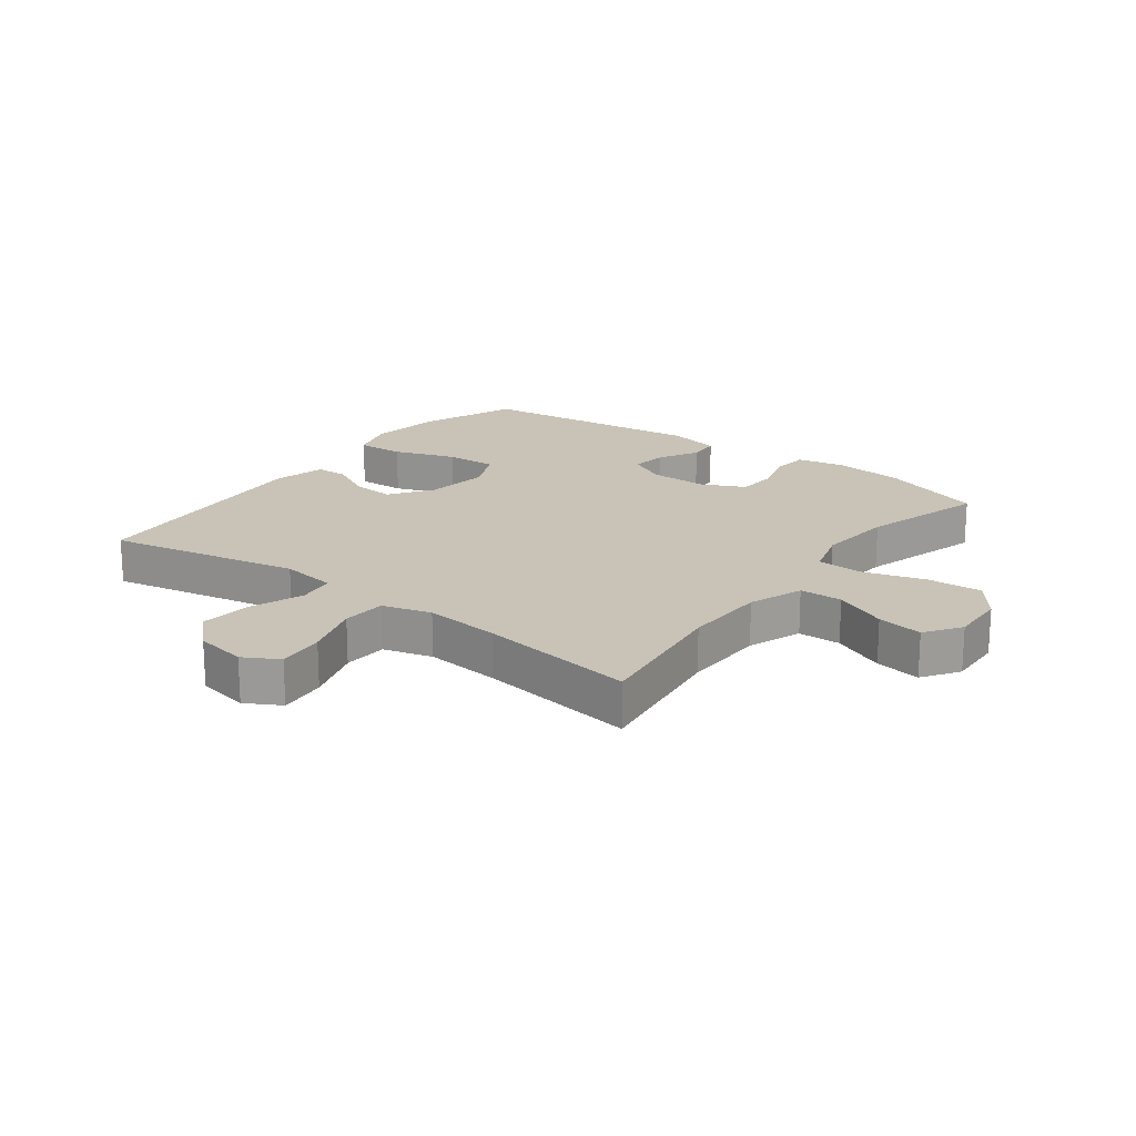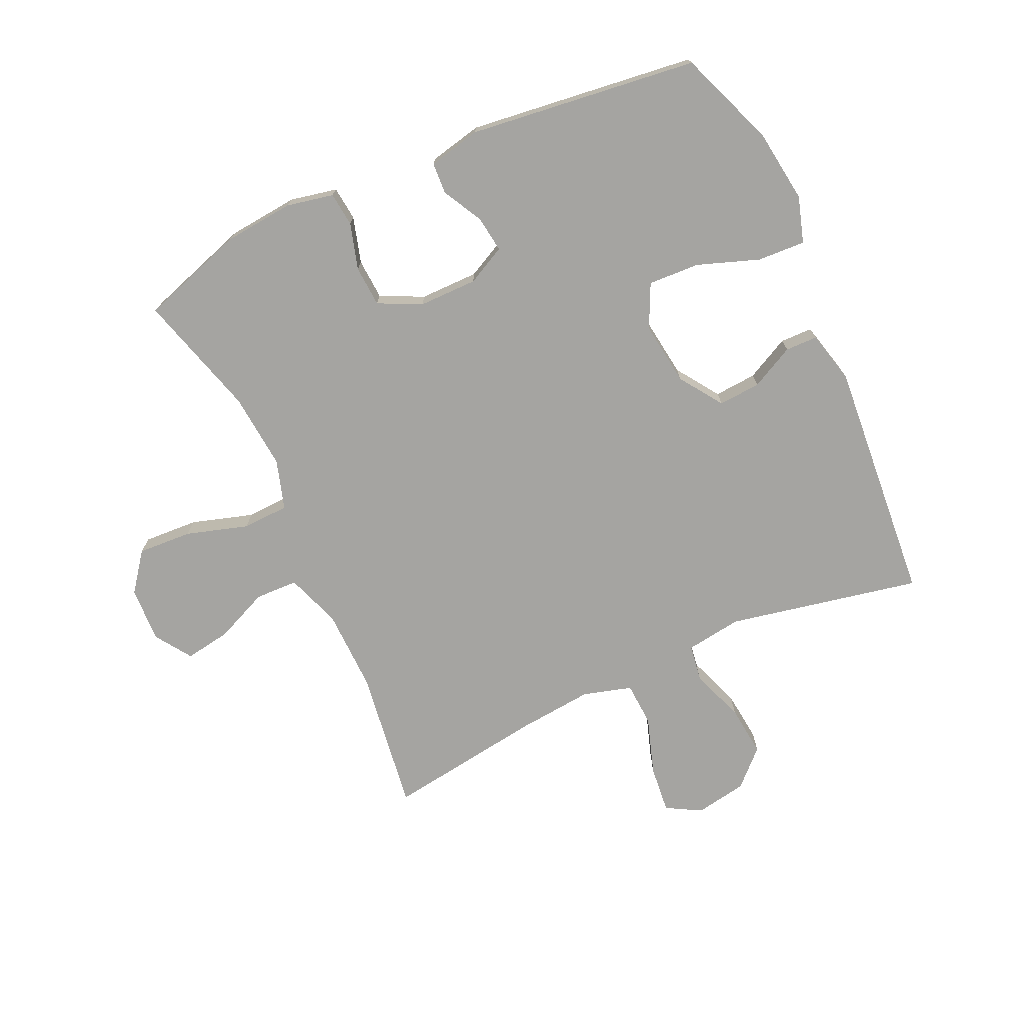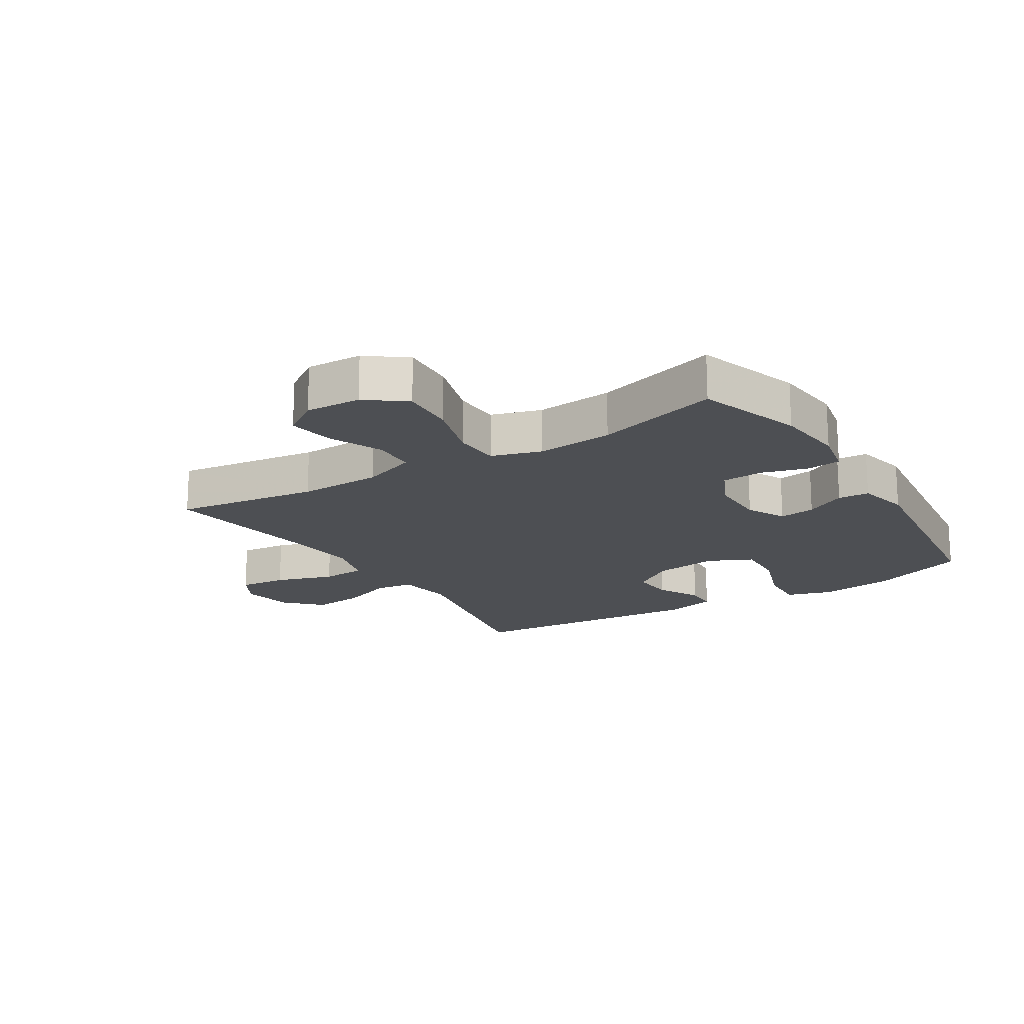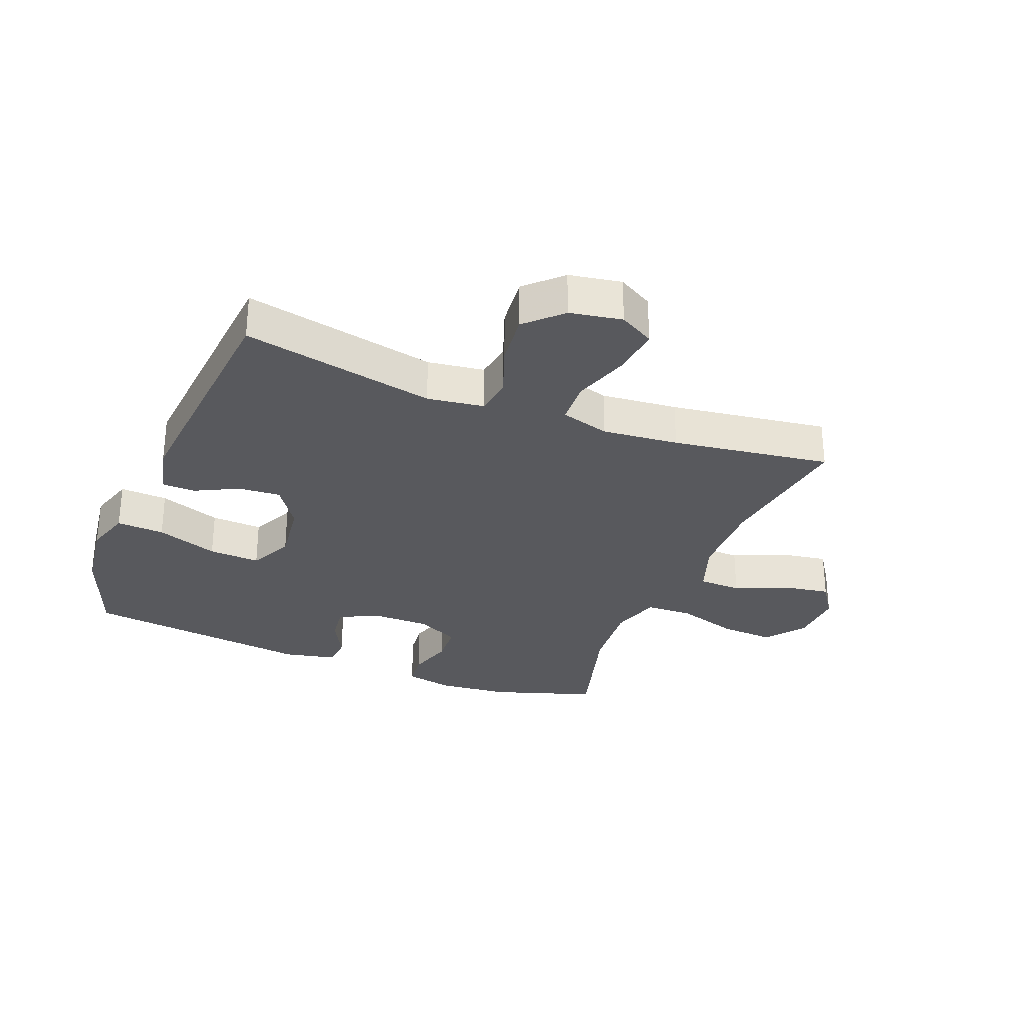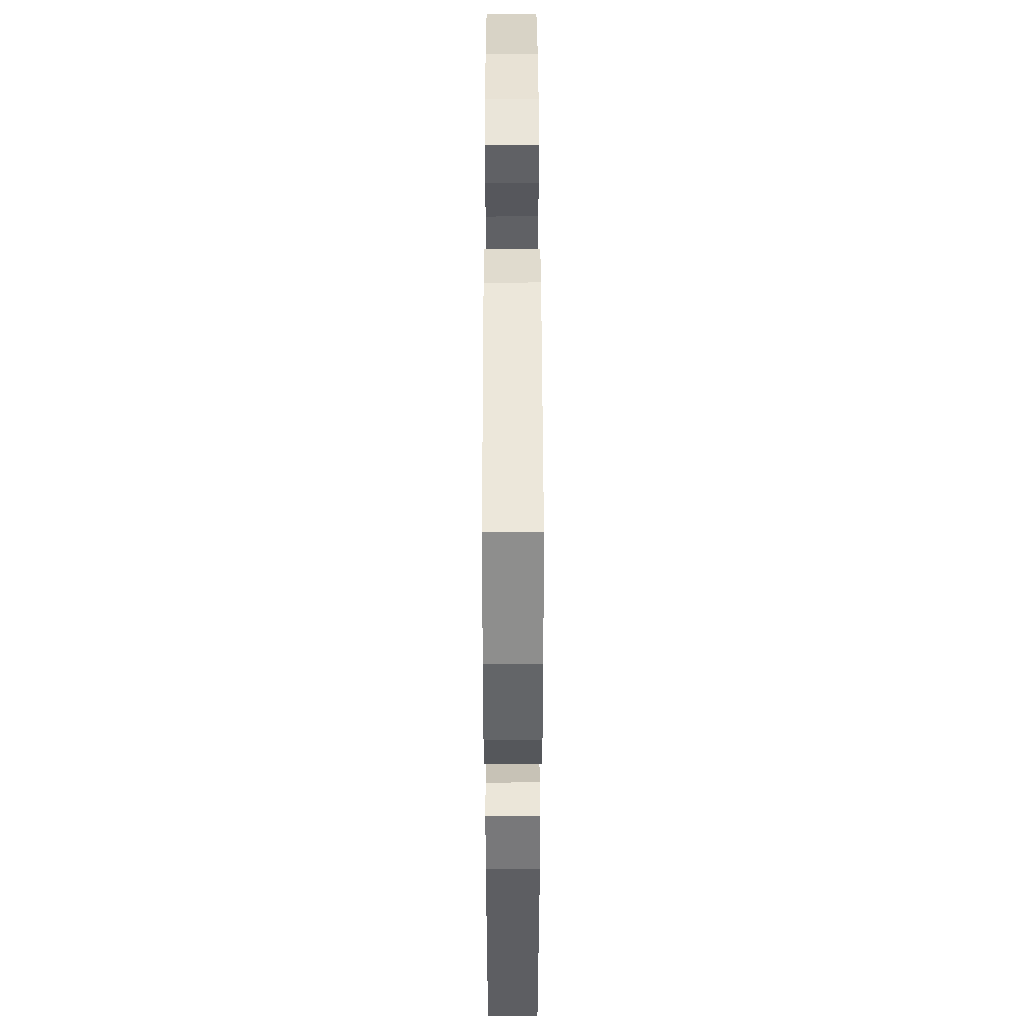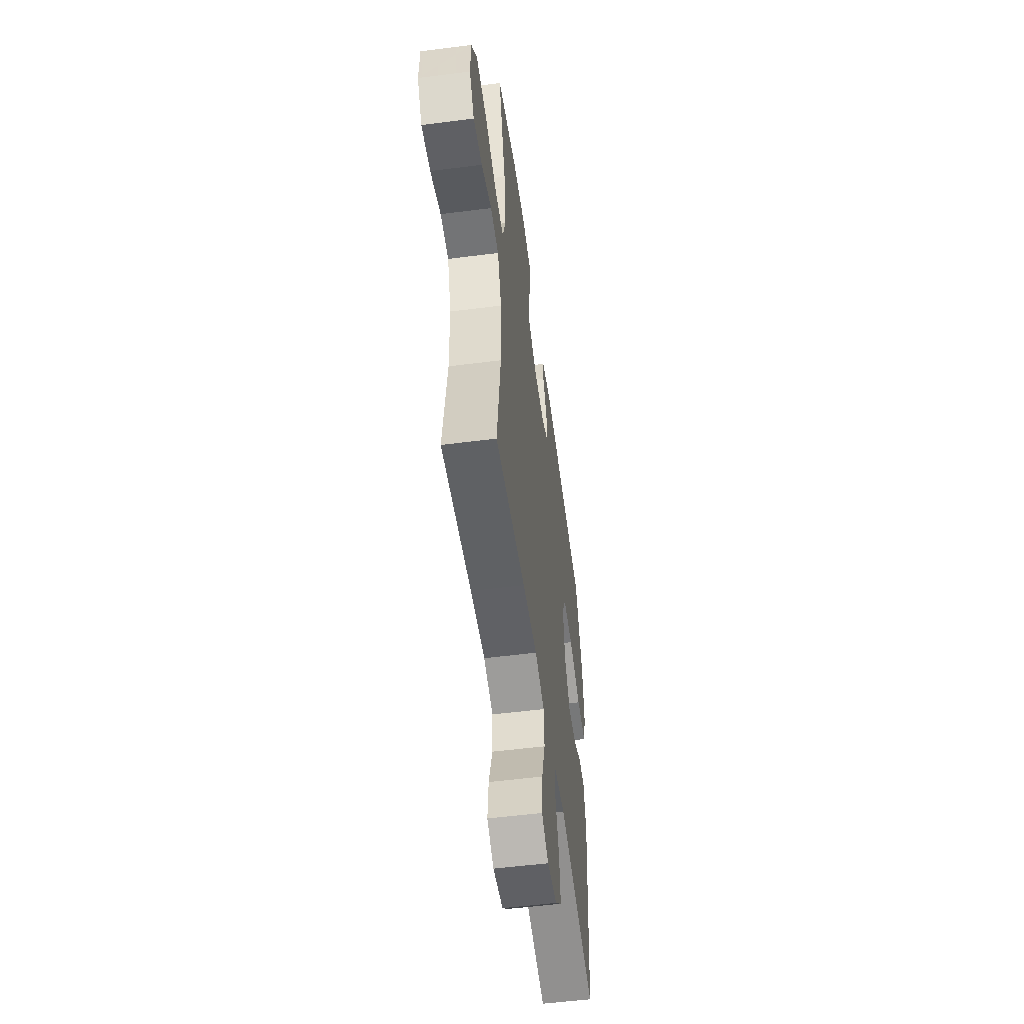
<metadata>
{"format":"obj","ext":"obj","renderer":"f3d","projection":"perspective","resolution":1024,"background":"white","views":[{"elev":19.4,"azim":-142.9,"up":"+Y"},{"elev":-73.3,"azim":24.6,"up":"+Y"},{"elev":-17.8,"azim":-57.9,"up":"+Y"},{"elev":-29.8,"azim":158.2,"up":"+Y"},{"elev":46.2,"azim":89.9,"up":"+Z"},{"elev":-54.5,"azim":-82.3,"up":"+Z"}]}
</metadata>
<code>
v 0.5 0.07 -0.5
v 0.185 0.07 -0.436
v 0.093 0.07 -0.449
v 0.084 0.07 -0.51
v 0.116 0.07 -0.597
v 0.125 0.07 -0.681
v 0.069 0.07 -0.736
v -0.016 0.07 -0.751
v -0.073 0.07 -0.719
v -0.065 0.07 -0.641
v -0.034 0.07 -0.546
v -0.038 0.07 -0.474
v -0.118 0.07 -0.451
v -0.242 0.07 -0.463
v -0.5 0.07 -0.5
v -0.467 0.07 -0.265
v -0.47 0.07 -0.129
v -0.502 0.07 -0.04
v -0.572 0.07 -0.038
v -0.659 0.07 -0.076
v -0.734 0.07 -0.088
v -0.774 0.07 -0.029
v -0.77 0.07 0.062
v -0.722 0.07 0.125
v -0.633 0.07 0.12
v -0.532 0.07 0.089
v -0.456 0.07 0.092
v -0.431 0.07 0.173
v -0.442 0.07 0.298
v -0.5 0.07 0.5
v -0.329 0.07 0.556
v -0.214 0.07 0.567
v -0.137 0.07 0.551
v -0.131 0.07 0.495
v -0.153 0.07 0.42
v -0.149 0.07 0.353
v -0.079 0.07 0.319
v 0.017 0.07 0.319
v 0.08 0.07 0.351
v 0.072 0.07 0.41
v 0.037 0.07 0.476
v 0.04 0.07 0.527
v 0.126 0.07 0.546
v 0.5 0.07 0.5
v 0.561 0.07 0.341
v 0.577 0.07 0.221
v 0.554 0.07 0.146
v 0.476 0.07 0.15
v 0.375 0.07 0.186
v 0.291 0.07 0.19
v 0.257 0.07 0.119
v 0.271 0.07 0.015
v 0.319 0.07 -0.055
v 0.388 0.07 -0.05
v 0.459 0.07 -0.014
v 0.512 0.07 -0.015
v 0.533 0.07 -0.101
v 0.5 0 -0.5
v 0.185 0 -0.436
v 0.093 0 -0.449
v 0.084 0 -0.51
v 0.116 0 -0.597
v 0.125 0 -0.681
v 0.069 0 -0.736
v -0.016 0 -0.751
v -0.073 0 -0.719
v -0.065 0 -0.641
v -0.034 0 -0.546
v -0.038 0 -0.474
v -0.118 0 -0.451
v -0.242 0 -0.463
v -0.5 0 -0.5
v -0.467 0 -0.265
v -0.47 0 -0.129
v -0.502 0 -0.04
v -0.572 0 -0.038
v -0.659 0 -0.076
v -0.734 0 -0.088
v -0.774 0 -0.029
v -0.77 0 0.062
v -0.722 0 0.125
v -0.633 0 0.12
v -0.532 0 0.089
v -0.456 0 0.092
v -0.431 0 0.173
v -0.442 0 0.298
v -0.5 0 0.5
v -0.329 0 0.556
v -0.214 0 0.567
v -0.137 0 0.551
v -0.131 0 0.495
v -0.153 0 0.42
v -0.149 0 0.353
v -0.079 0 0.319
v 0.017 0 0.319
v 0.08 0 0.351
v 0.072 0 0.41
v 0.037 0 0.476
v 0.04 0 0.527
v 0.126 0 0.546
v 0.5 0 0.5
v 0.561 0 0.341
v 0.577 0 0.221
v 0.554 0 0.146
v 0.476 0 0.15
v 0.375 0 0.186
v 0.291 0 0.19
v 0.257 0 0.119
v 0.271 0 0.015
v 0.319 0 -0.055
v 0.388 0 -0.05
v 0.459 0 -0.014
v 0.512 0 -0.015
v 0.533 0 -0.101
f 54 55 56 57
f 53 54 57 1
f 52 53 1 2
f 51 52 2 3
f 46 47 48 49
f 46 49 50
f 45 46 50
f 44 45 50
f 43 44 50
f 40 41 42 43
f 39 40 43 50
f 38 39 50 51
f 32 33 34 35
f 32 35 36
f 29 30 31 32
f 28 29 32 36
f 27 28 36 37
f 23 24 25 26
f 23 26 27
f 22 23 27
f 19 20 21 22
f 18 19 22 27
f 17 18 27 37
f 14 15 16
f 13 14 16 17
f 12 13 17 37
f 8 9 10 11
f 4 5 6 7
f 4 7 8 11
f 37 38 51 3
f 11 12 37
f 3 4 11 37
f 114 113 112 111
f 58 114 111 110
f 59 58 110 109
f 60 59 109 108
f 106 105 104 103
f 107 106 103
f 107 103 102
f 107 102 101
f 107 101 100
f 100 99 98 97
f 107 100 97 96
f 108 107 96 95
f 92 91 90 89
f 93 92 89
f 89 88 87 86
f 93 89 86 85
f 94 93 85 84
f 83 82 81 80
f 84 83 80
f 84 80 79
f 79 78 77 76
f 84 79 76 75
f 94 84 75 74
f 73 72 71
f 74 73 71 70
f 94 74 70 69
f 68 67 66 65
f 64 63 62 61
f 68 65 64 61
f 60 108 95 94
f 94 69 68
f 94 68 61 60
f 1 58 59 2
f 2 59 60 3
f 3 60 61 4
f 4 61 62 5
f 5 62 63 6
f 6 63 64 7
f 7 64 65 8
f 8 65 66 9
f 9 66 67 10
f 10 67 68 11
f 11 68 69 12
f 12 69 70 13
f 13 70 71 14
f 14 71 72 15
f 15 72 73 16
f 16 73 74 17
f 17 74 75 18
f 18 75 76 19
f 19 76 77 20
f 20 77 78 21
f 21 78 79 22
f 22 79 80 23
f 23 80 81 24
f 24 81 82 25
f 25 82 83 26
f 26 83 84 27
f 27 84 85 28
f 28 85 86 29
f 29 86 87 30
f 30 87 88 31
f 31 88 89 32
f 32 89 90 33
f 33 90 91 34
f 34 91 92 35
f 35 92 93 36
f 36 93 94 37
f 37 94 95 38
f 38 95 96 39
f 39 96 97 40
f 40 97 98 41
f 41 98 99 42
f 42 99 100 43
f 43 100 101 44
f 44 101 102 45
f 45 102 103 46
f 46 103 104 47
f 47 104 105 48
f 48 105 106 49
f 49 106 107 50
f 50 107 108 51
f 51 108 109 52
f 52 109 110 53
f 53 110 111 54
f 54 111 112 55
f 55 112 113 56
f 56 113 114 57
f 57 114 58 1

</code>
